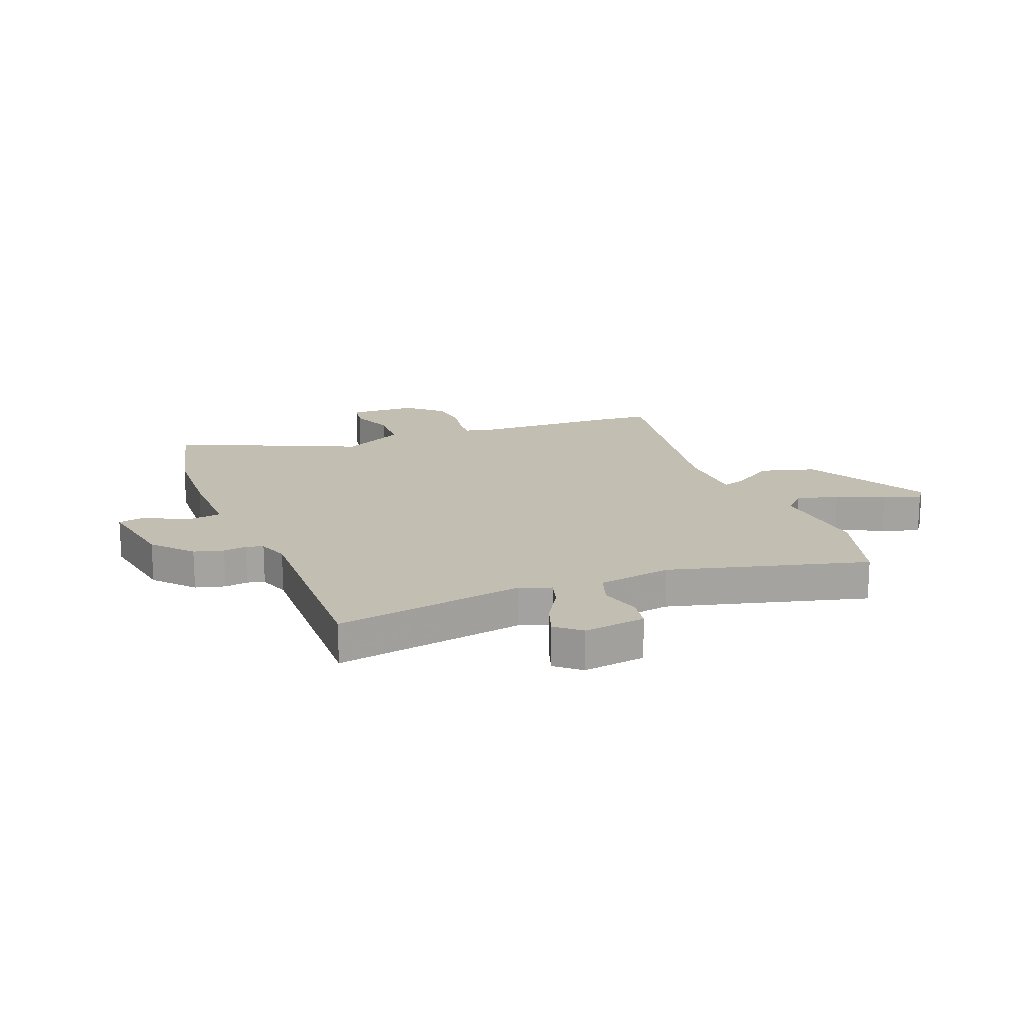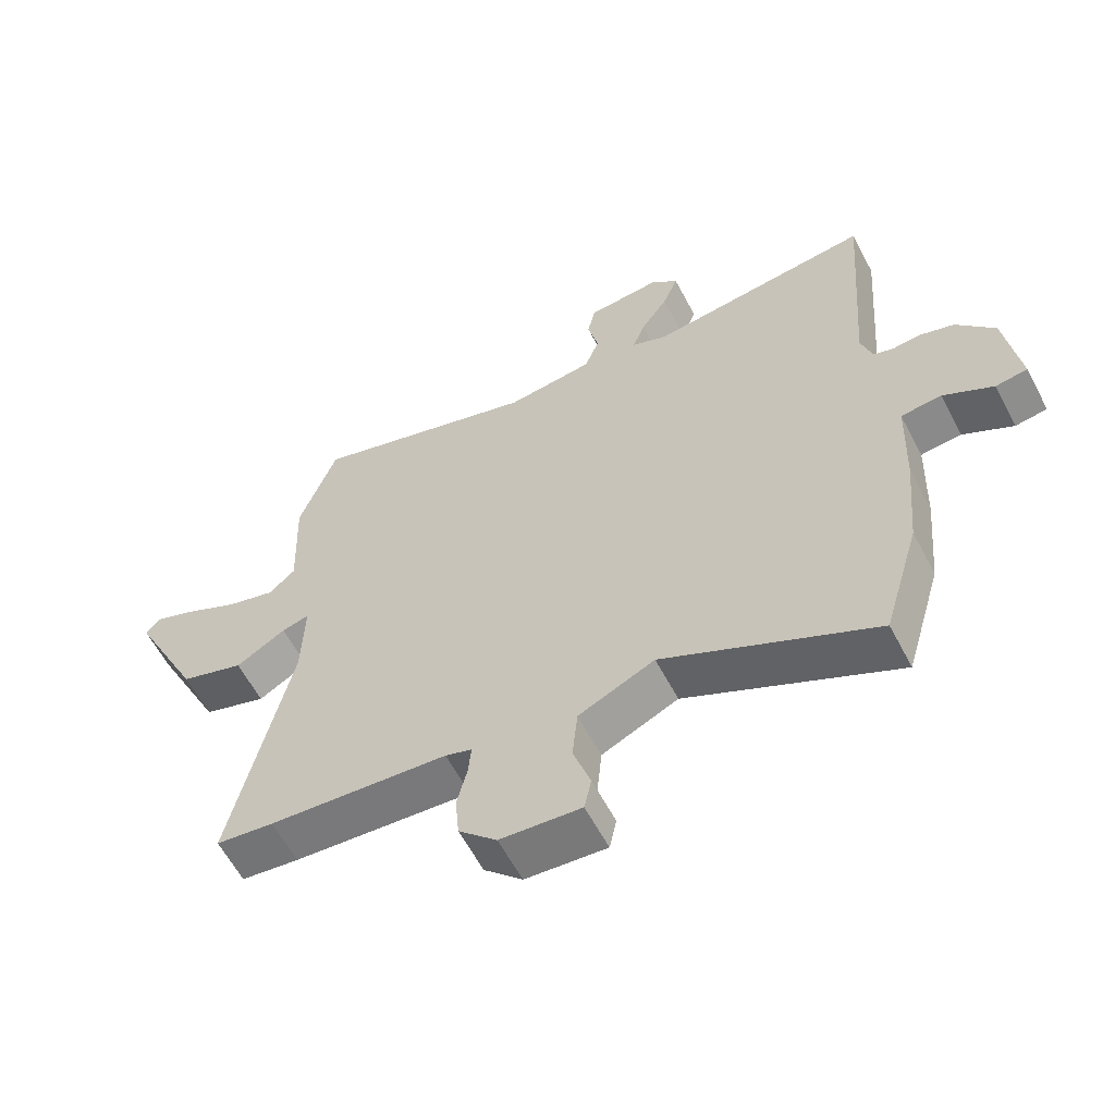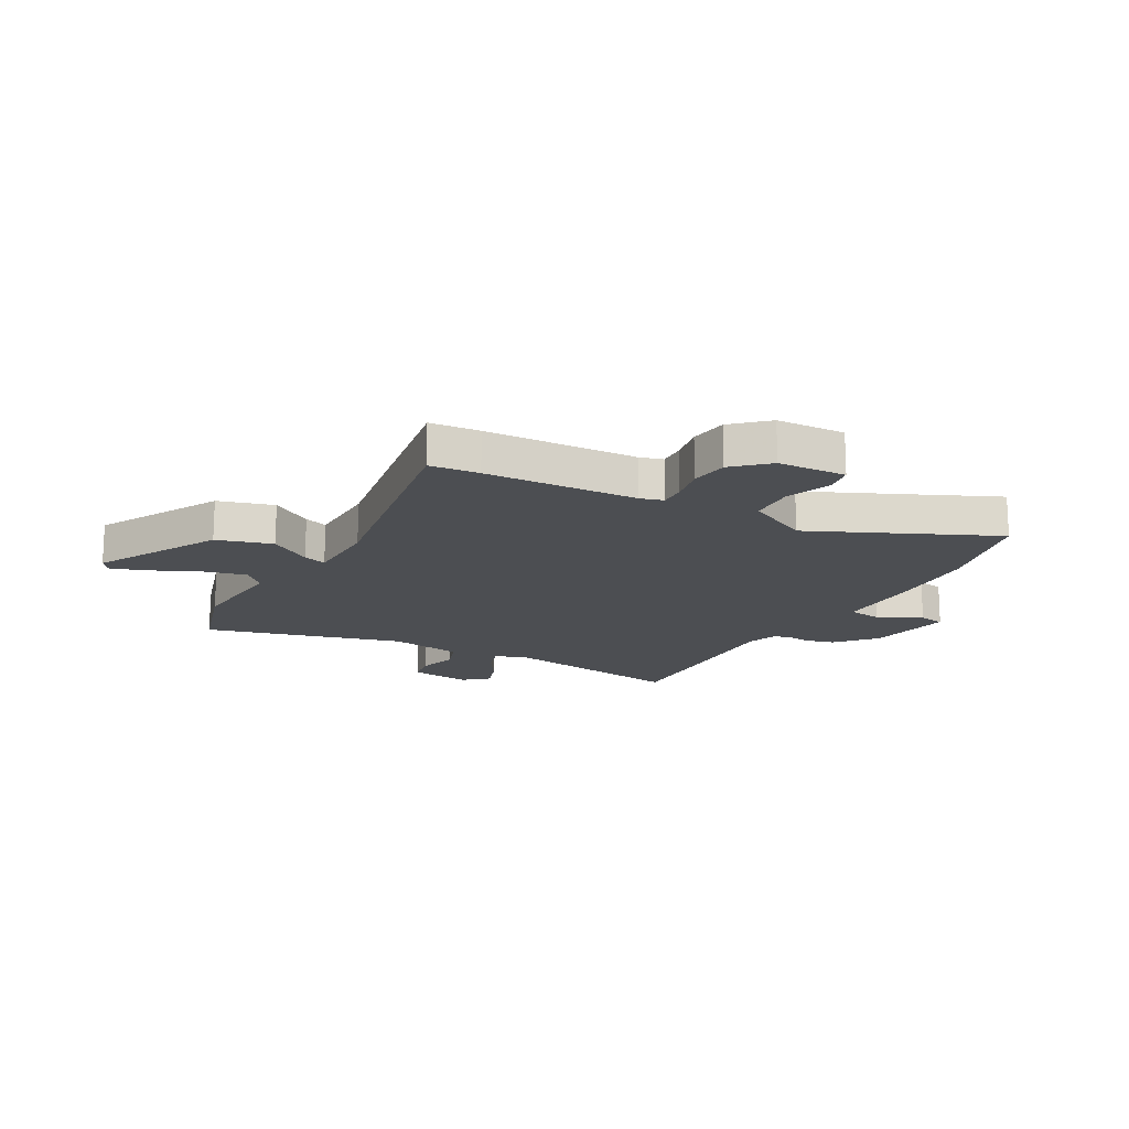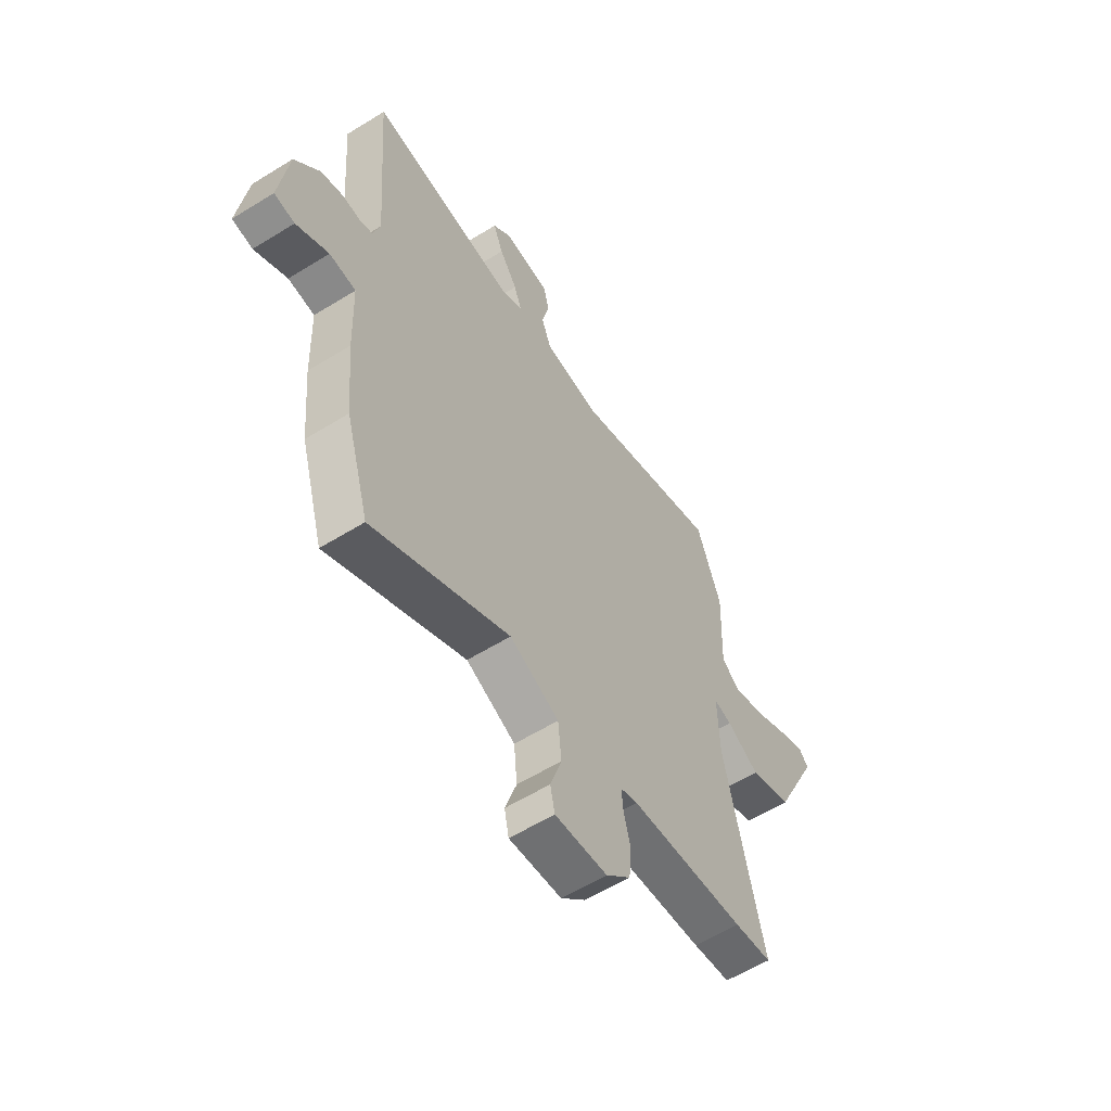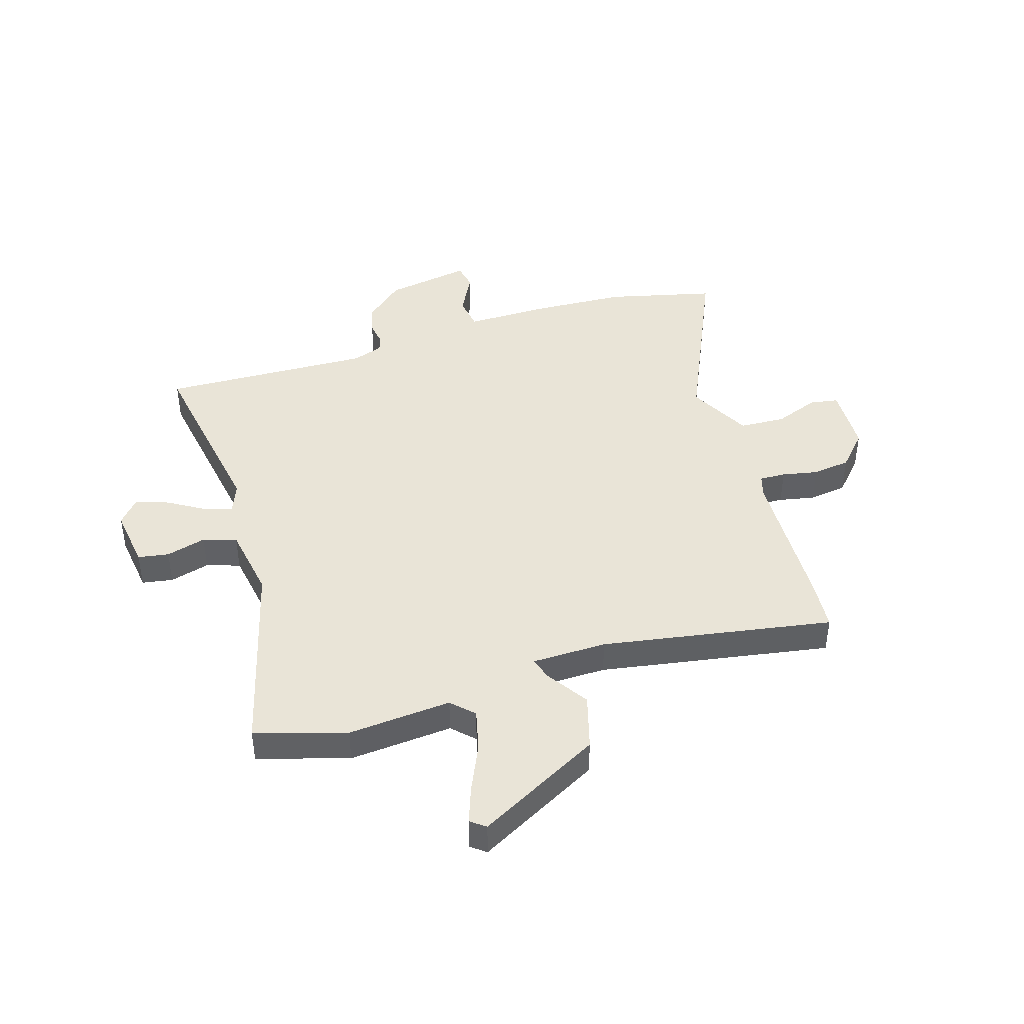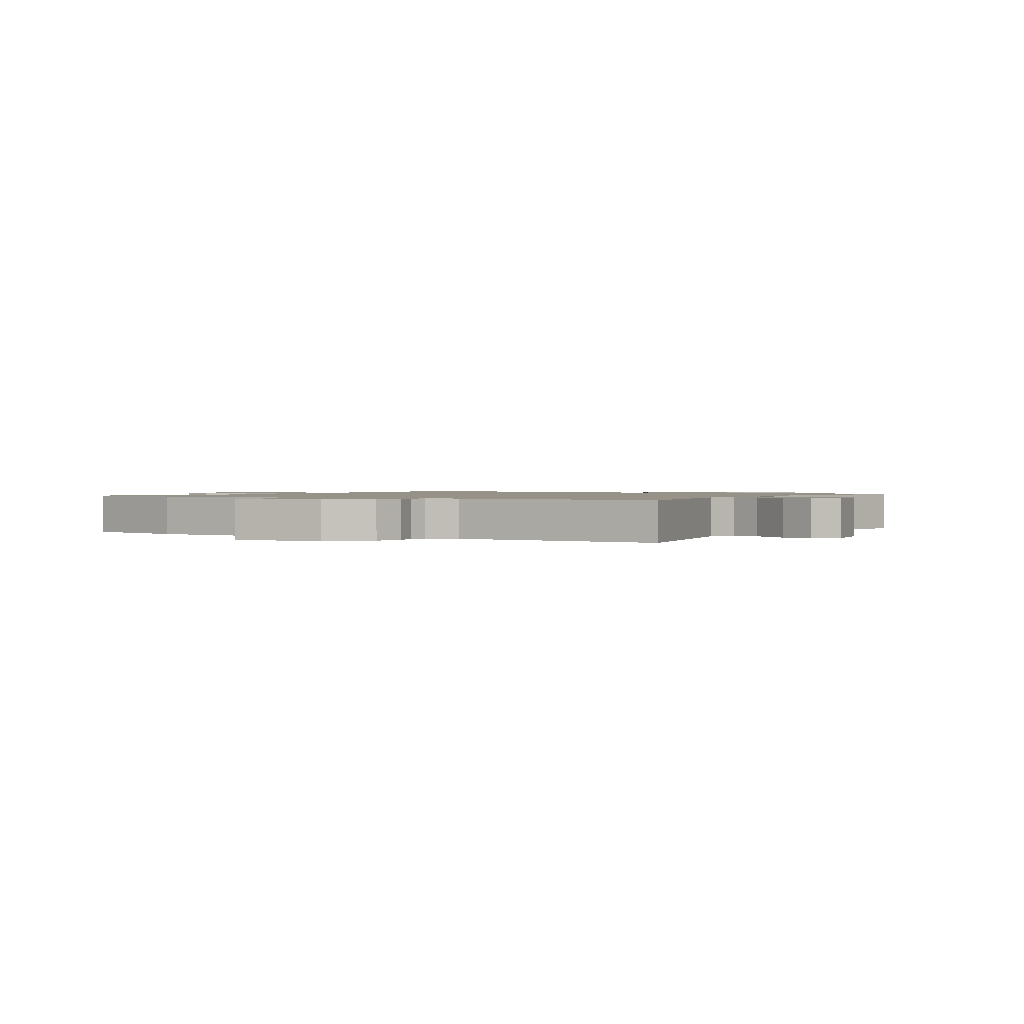
<metadata>
{"format":"obj","ext":"obj","renderer":"f3d","projection":"perspective","resolution":1024,"background":"white","views":[{"elev":17.4,"azim":-24.3,"up":"+Y"},{"elev":-60.7,"azim":-152.2,"up":"+Z"},{"elev":-16.6,"azim":148.4,"up":"+Y"},{"elev":-58.9,"azim":-57.5,"up":"+Z"},{"elev":43.0,"azim":70.1,"up":"+Y"},{"elev":1.2,"azim":-63.5,"up":"+Y"}]}
</metadata>
<code>
v -0.445 0.07 -0.686
v -0.502 0.07 -0.492
v -0.518 0.07 -0.325
v -0.524 0.07 -0.166
v -0.587 0.07 -0.16
v -0.664 0.07 -0.204
v -0.713 0.07 -0.197
v -0.692 0.07 -0.038
v -0.633 0.07 0.035
v -0.58 0.07 0.052
v -0.537 0.07 0.048
v -0.506 0.07 0.058
v -0.489 0.07 0.116
v -0.519 0.07 0.502
v -0.171 0.07 0.461
v -0.116 0.07 0.485
v -0.134 0.07 0.536
v -0.177 0.07 0.599
v -0.201 0.07 0.659
v -0.158 0.07 0.699
v -0.044 0.07 0.689
v -0.032 0.07 0.633
v -0.049 0.07 0.559
v -0.026 0.07 0.499
v 0.11 0.07 0.483
v 0.466 0.07 0.596
v 0.524 0.07 0.433
v 0.517 0.07 0.243
v 0.558 0.07 0.206
v 0.634 0.07 0.228
v 0.718 0.07 0.271
v 0.784 0.07 0.298
v 0.806 0.07 0.272
v 0.695 0.07 0.041
v 0.595 0.07 0.007
v 0.517 0.07 0.053
v 0.474 0.07 0.065
v 0.478 0.07 -0.073
v 0.569 0.07 -0.491
v 0.479 0.07 -0.503
v 0.201 0.07 -0.527
v 0.16 0.07 -0.541
v 0.164 0.07 -0.589
v 0.18 0.07 -0.654
v 0.174 0.07 -0.724
v 0.115 0.07 -0.783
v -0.01 0.07 -0.794
v -0.021 0.07 -0.742
v 0.006 0.07 -0.659
v -0.002 0.07 -0.575
v -0.12 0.07 -0.521
v -0.445 0 -0.686
v -0.502 0 -0.492
v -0.518 0 -0.325
v -0.524 0 -0.166
v -0.587 0 -0.16
v -0.664 0 -0.204
v -0.713 0 -0.197
v -0.692 0 -0.038
v -0.633 0 0.035
v -0.58 0 0.052
v -0.537 0 0.048
v -0.506 0 0.058
v -0.489 0 0.116
v -0.519 0 0.502
v -0.171 0 0.461
v -0.116 0 0.485
v -0.134 0 0.536
v -0.177 0 0.599
v -0.201 0 0.659
v -0.158 0 0.699
v -0.044 0 0.689
v -0.032 0 0.633
v -0.049 0 0.559
v -0.026 0 0.499
v 0.11 0 0.483
v 0.466 0 0.596
v 0.524 0 0.433
v 0.517 0 0.243
v 0.558 0 0.206
v 0.634 0 0.228
v 0.718 0 0.271
v 0.784 0 0.298
v 0.806 0 0.272
v 0.695 0 0.041
v 0.595 0 0.007
v 0.517 0 0.053
v 0.474 0 0.065
v 0.478 0 -0.073
v 0.569 0 -0.491
v 0.479 0 -0.503
v 0.201 0 -0.527
v 0.16 0 -0.541
v 0.164 0 -0.589
v 0.18 0 -0.654
v 0.174 0 -0.724
v 0.115 0 -0.783
v -0.01 0 -0.794
v -0.021 0 -0.742
v 0.006 0 -0.659
v -0.002 0 -0.575
v -0.12 0 -0.521
f 47 48 49
f 46 47 49
f 45 46 49
f 44 45 49
f 43 44 49
f 42 43 49 50
f 41 42 50 51
f 40 41 51
f 39 40 51
f 38 39 51
f 34 35 36
f 33 34 36
f 32 33 36
f 31 32 36
f 30 31 36
f 29 30 36 37
f 28 29 37
f 27 28 37
f 26 27 37
f 25 26 37
f 2 3 4
f 1 2 4
f 51 1 4
f 38 51 4
f 37 38 4
f 25 37 4
f 24 25 4
f 21 22 23
f 20 21 23
f 19 20 23
f 18 19 23
f 17 18 23
f 13 14 15
f 12 13 15 16
f 9 10 11
f 8 9 11
f 7 8 11
f 6 7 11
f 5 6 11
f 5 11 12
f 4 5 12 16
f 16 17 23 24
f 4 16 24
f 100 99 98
f 100 98 97
f 100 97 96
f 100 96 95
f 100 95 94
f 101 100 94 93
f 102 101 93 92
f 102 92 91
f 102 91 90
f 102 90 89
f 87 86 85
f 87 85 84
f 87 84 83
f 87 83 82
f 87 82 81
f 88 87 81 80
f 88 80 79
f 88 79 78
f 88 78 77
f 88 77 76
f 55 54 53
f 55 53 52
f 55 52 102
f 55 102 89
f 55 89 88
f 55 88 76
f 55 76 75
f 74 73 72
f 74 72 71
f 74 71 70
f 74 70 69
f 74 69 68
f 66 65 64
f 67 66 64 63
f 62 61 60
f 62 60 59
f 62 59 58
f 62 58 57
f 62 57 56
f 63 62 56
f 67 63 56 55
f 75 74 68 67
f 75 67 55
f 1 52 53 2
f 2 53 54 3
f 3 54 55 4
f 4 55 56 5
f 5 56 57 6
f 6 57 58 7
f 7 58 59 8
f 8 59 60 9
f 9 60 61 10
f 10 61 62 11
f 11 62 63 12
f 12 63 64 13
f 13 64 65 14
f 14 65 66 15
f 15 66 67 16
f 16 67 68 17
f 17 68 69 18
f 18 69 70 19
f 19 70 71 20
f 20 71 72 21
f 21 72 73 22
f 22 73 74 23
f 23 74 75 24
f 24 75 76 25
f 25 76 77 26
f 26 77 78 27
f 27 78 79 28
f 28 79 80 29
f 29 80 81 30
f 30 81 82 31
f 31 82 83 32
f 32 83 84 33
f 33 84 85 34
f 34 85 86 35
f 35 86 87 36
f 36 87 88 37
f 37 88 89 38
f 38 89 90 39
f 39 90 91 40
f 40 91 92 41
f 41 92 93 42
f 42 93 94 43
f 43 94 95 44
f 44 95 96 45
f 45 96 97 46
f 46 97 98 47
f 47 98 99 48
f 48 99 100 49
f 49 100 101 50
f 50 101 102 51
f 51 102 52 1

</code>
